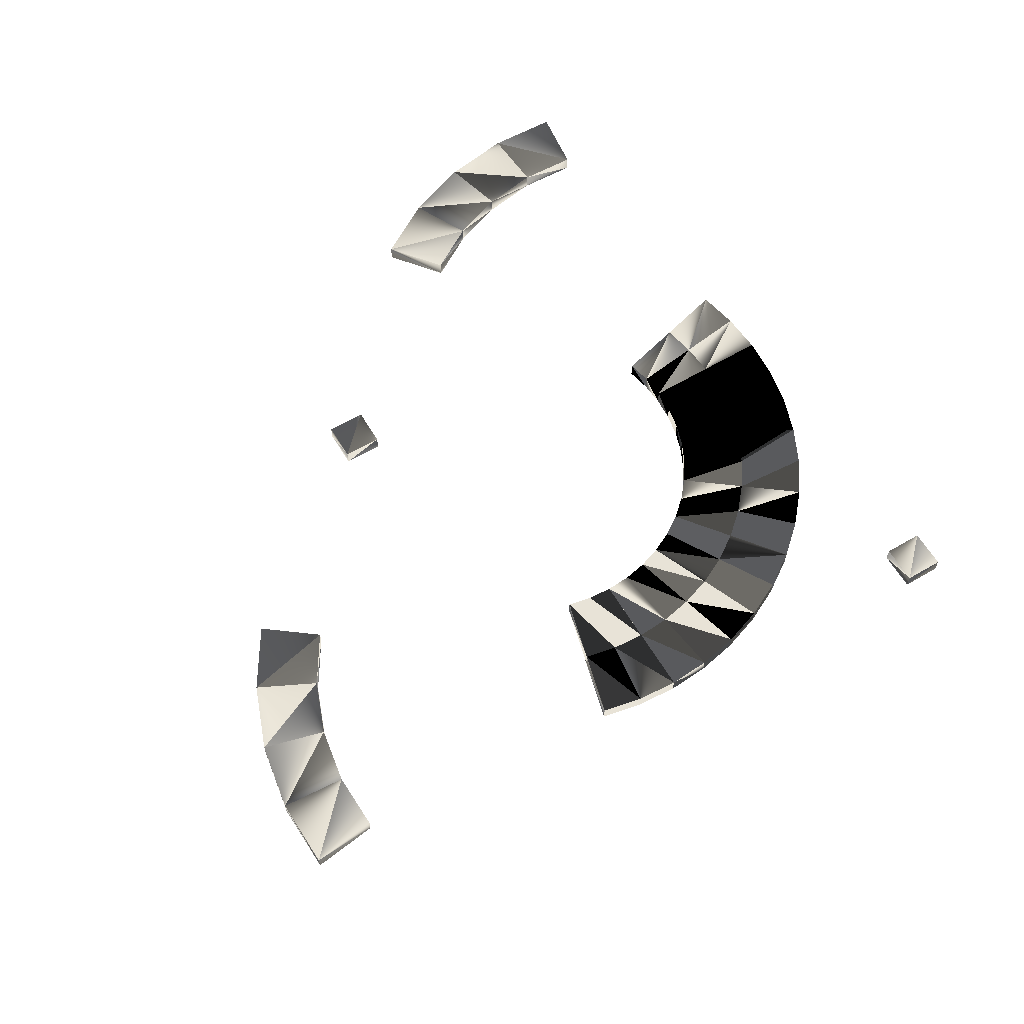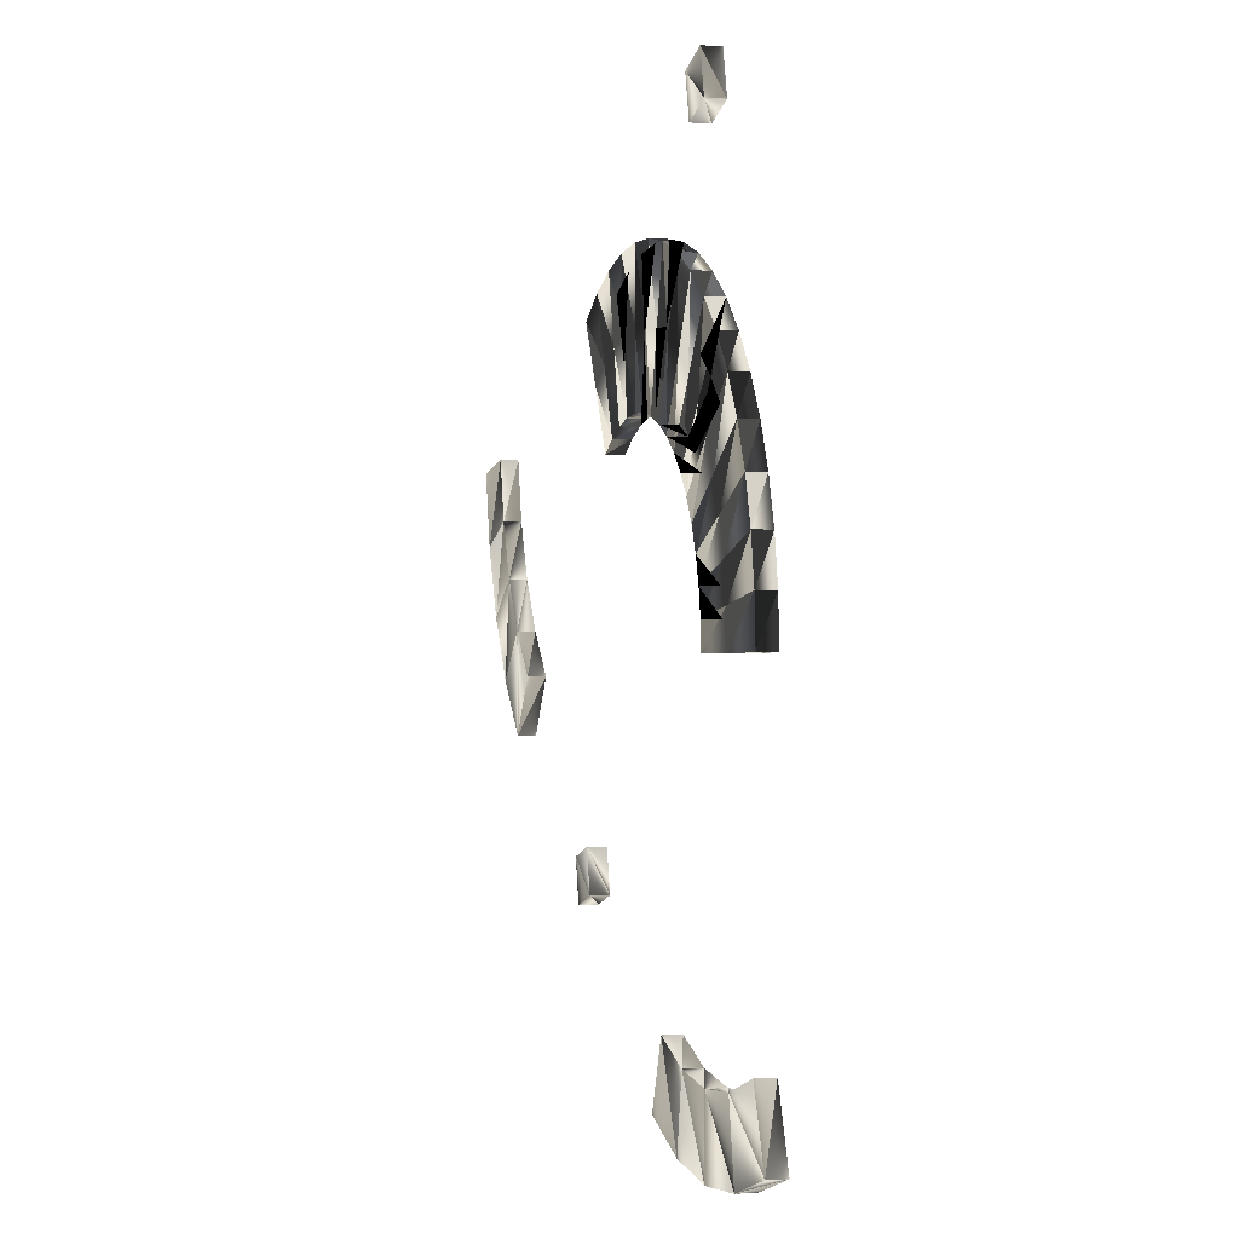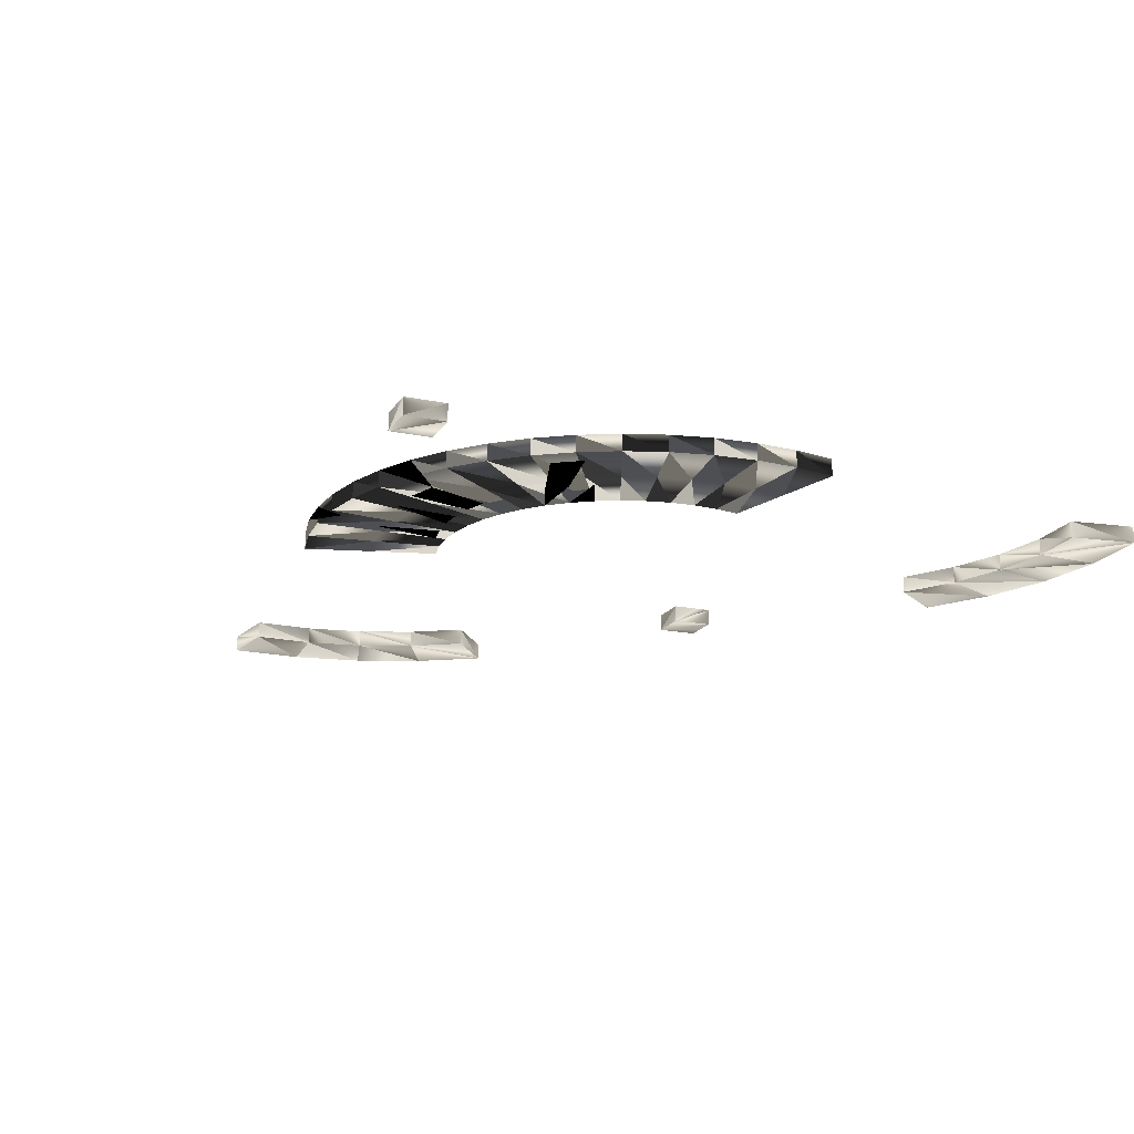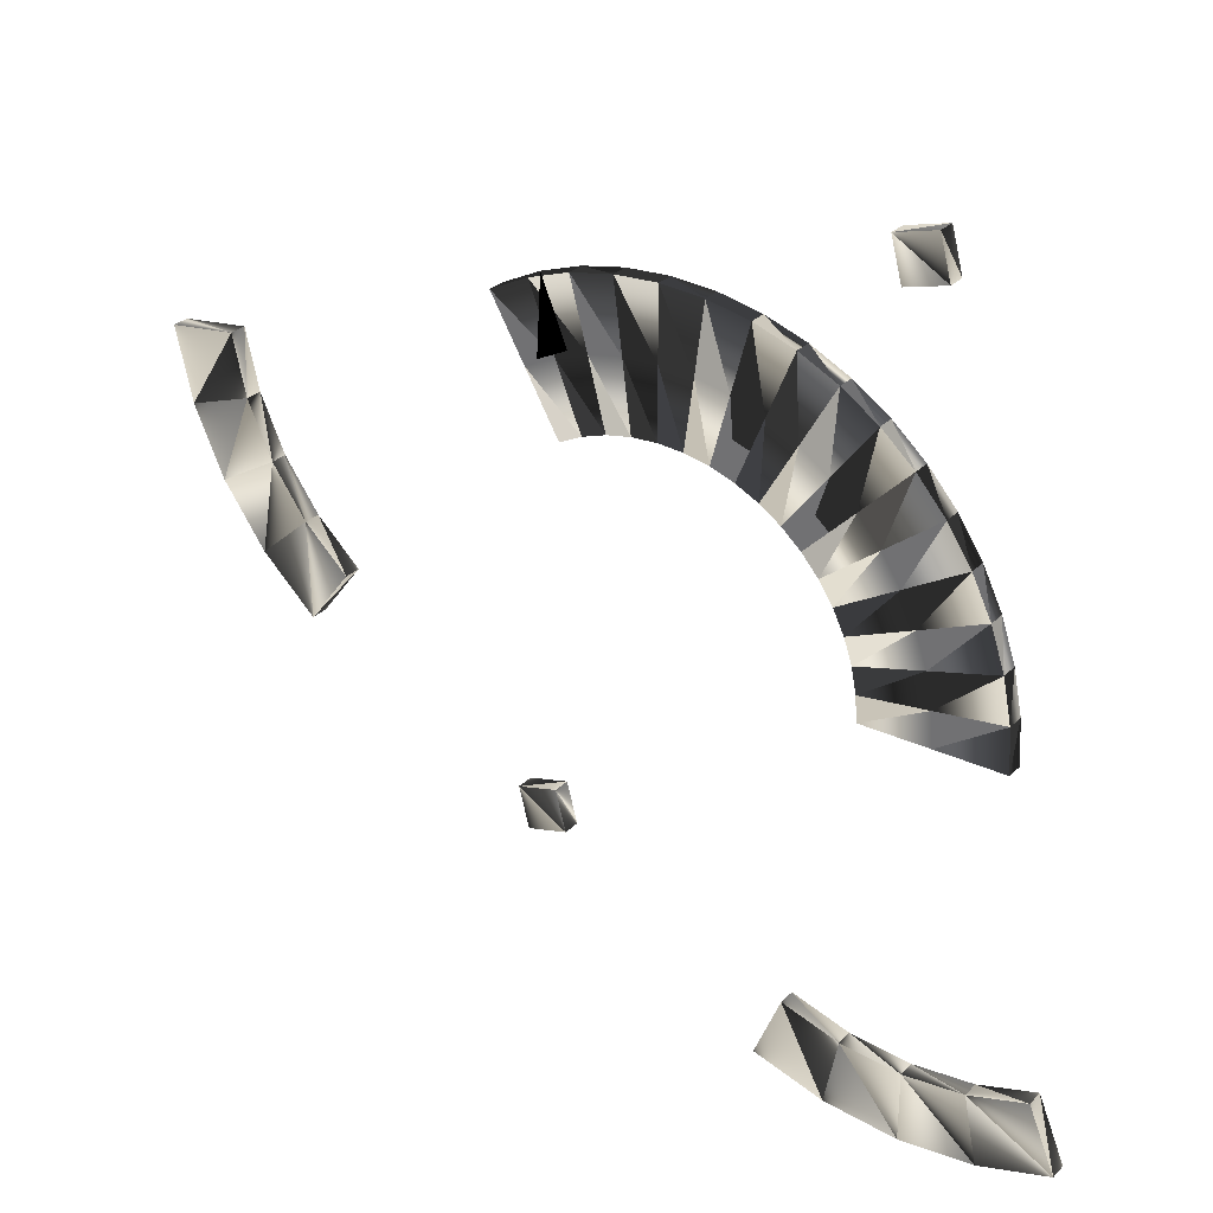
<metadata>
{"format":"obj","ext":"obj","renderer":"f3d","projection":"perspective","resolution":1024,"background":"white","views":[{"elev":61.8,"azim":-45.9,"up":"+Y"},{"elev":-1.0,"azim":75.7,"up":"+Z"},{"elev":-17.7,"azim":52.8,"up":"+Y"},{"elev":28.8,"azim":35.1,"up":"+Z"}]}
</metadata>
<code>
v  -0 -0.01562 -0.6875
v  -0 0.01562 -0.6875
v  -0 0.01562 -0.5625
v  -0 -0.01562 -0.5625
v  0.1341 -0.01562 -0.6743
v  0.1341 0.01562 -0.6743
v  0.1097 0.01562 -0.5517
v  0.1097 -0.01562 -0.5517
v  0.2631 -0.01562 -0.6352
v  0.2631 0.01562 -0.6352
v  0.2153 0.01562 -0.5197
v  0.2153 -0.01562 -0.5197
v  -0.2631 -0.01562 -0.6352
v  -0.2631 0.01562 -0.6352
v  -0.2153 0.01562 -0.5197
v  -0.2153 -0.01562 -0.5197
v  -0.1341 -0.01562 -0.6743
v  -0.1341 0.01562 -0.6743
v  -0.1097 0.01562 -0.5517
v  -0.1097 -0.01562 -0.5517
v  -0.09151 -0.01562 0.7745
v  -0.01907 -0.01562 0.7939
v  -0.0721 -0.01562 0.7021
v  0.000344 -0.01562 0.7215
v  -0.09151 0.01562 0.7745
v  -0.01907 0.01562 0.7939
v  -0.0721 0.01562 0.7021
v  0.000344 0.01562 0.7215
v  -0.7165 -0.01562 -0.308
v  -0.6441 -0.01562 -0.2886
v  -0.6971 -0.01562 -0.3805
v  -0.6247 -0.01562 -0.361
v  -0.7165 0.01562 -0.308
v  -0.6441 0.01562 -0.2886
v  -0.6971 0.01562 -0.3805
v  -0.6247 0.01562 -0.361
v  -1.312 -0.01562 0.06973
v  -1.312 0.01562 0.06973
v  -1.203 0.01562 0.1322
v  -1.203 -0.01562 0.1322
v  -1.233 -0.01562 -0.03982
v  -1.233 0.01562 -0.03982
v  -1.139 0.01562 0.0426
v  -1.139 -0.01562 0.0426
v  -1.135 -0.01562 -0.132
v  -1.135 0.01562 -0.132
v  -1.059 0.01562 -0.03278
v  -1.059 -0.01562 -0.03278
v  -1.398 -0.01562 0.3237
v  -1.398 0.01562 0.3237
v  -1.274 0.01562 0.3401
v  -1.274 -0.01562 0.3401
v  -1.367 -0.01562 0.1925
v  -1.367 0.01562 0.1925
v  -1.249 0.01562 0.2327
v  -1.249 -0.01562 0.2327
v  0.125 0.04688 -0
v  0 0.04688 -0
v  -0.125 0.04688 0
v  0.125 0.01562 -0
v  0 0.01562 -0
v  -0.125 0.01562 0
v  -0.7787 0.04688 0.5218
v  -0.7162 0.04688 0.4135
v  -0.6537 0.04688 0.3052
v  -0.7787 0.01562 0.5218
v  -0.7162 0.01562 0.4135
v  -0.6537 0.01562 0.3052
v  0.1198 0.04688 0.07864
v  -0.004085 0.04688 0.06232
v  -0.128 0.04688 0.04601
v  -0.128 0.01562 0.04601
v  -0.004085 0.01562 0.06232
v  0.1198 0.01562 0.07864
v  0.1045 0.04688 0.1559
v  -0.01627 0.04688 0.1236
v  -0.137 0.04688 0.09123
v  -0.137 0.01562 0.09123
v  -0.01627 0.01562 0.1236
v  0.1045 0.01562 0.1559
v  0.07914 0.04688 0.2306
v  -0.03635 0.04688 0.1827
v  -0.1518 0.04688 0.1349
v  -0.1518 0.01562 0.1349
v  -0.03635 0.01562 0.1827
v  0.07914 0.01562 0.2306
v  0.04428 0.04688 0.3012
v  -0.06397 0.04688 0.2387
v  -0.1722 0.04688 0.1762
v  -0.1722 0.01562 0.1762
v  -0.06397 0.01562 0.2387
v  0.04428 0.01562 0.3012
v  0.000503 0.04688 0.3668
v  -0.09867 0.04688 0.2907
v  -0.1978 0.04688 0.2146
v  -0.1978 0.01562 0.2146
v  -0.09867 0.01562 0.2907
v  0.000503 0.01562 0.3668
v  -0.05146 0.04688 0.426
v  -0.1398 0.04688 0.3376
v  -0.2282 0.04688 0.2492
v  -0.2282 0.01562 0.2492
v  -0.1398 0.01562 0.3376
v  -0.05146 0.01562 0.426
v  -0.1107 0.04688 0.478
v  -0.1868 0.04688 0.3788
v  -0.2629 0.04688 0.2796
v  -0.2629 0.01562 0.2796
v  -0.1868 0.01562 0.3788
v  -0.1107 0.01562 0.478
v  -0.1762 0.04688 0.5218
v  -0.2387 0.04688 0.4135
v  -0.3012 0.04688 0.3052
v  -0.3012 0.01562 0.3052
v  -0.2387 0.01562 0.4135
v  -0.1762 0.01562 0.5218
v  -0.2469 0.04688 0.5566
v  -0.2947 0.04688 0.4411
v  -0.3426 0.04688 0.3256
v  -0.3426 0.01562 0.3256
v  -0.2947 0.01562 0.4411
v  -0.2469 0.01562 0.5566
v  -0.3215 0.04688 0.5819
v  -0.3539 0.04688 0.4612
v  -0.3862 0.04688 0.3405
v  -0.3862 0.01562 0.3405
v  -0.3539 0.01562 0.4612
v  -0.3215 0.01562 0.5819
v  -0.3988 0.04688 0.5973
v  -0.4151 0.04688 0.4734
v  -0.4315 0.04688 0.3494
v  -0.4315 0.01562 0.3494
v  -0.4151 0.01562 0.4734
v  -0.3988 0.01562 0.5973
v  -0.4775 0.04688 0.6025
v  -0.4775 0.04688 0.4775
v  -0.4775 0.04688 0.3525
v  -0.4775 0.01562 0.3525
v  -0.4775 0.01562 0.4775
v  -0.4775 0.01562 0.6025
v  -0.5561 0.04688 0.5973
v  -0.5398 0.04688 0.4734
v  -0.5235 0.04688 0.3494
v  -0.5235 0.01562 0.3494
v  -0.5398 0.01562 0.4734
v  -0.5561 0.01562 0.5973
v  -0.6334 0.04688 0.5819
v  -0.601 0.04688 0.4612
v  -0.5687 0.04688 0.3405
v  -0.5687 0.01562 0.3405
v  -0.601 0.01562 0.4612
v  -0.6334 0.01562 0.5819
v  -0.708 0.04688 0.5566
v  -0.6602 0.04688 0.4411
v  -0.6123 0.04688 0.3256
v  -0.6123 0.01562 0.3256
v  -0.6602 0.01562 0.4411
v  -0.708 0.01562 0.5566
v  -0 -0.01562 -0.6875
v  -0 0.01562 -0.6875
v  -0 0.01562 -0.5625
v  -0 -0.01562 -0.5625
v  0.1341 -0.01562 -0.6743
v  0.1341 0.01562 -0.6743
v  0.1097 0.01562 -0.5517
v  0.1097 -0.01562 -0.5517
v  0.2631 -0.01562 -0.6352
v  0.2631 -0.01562 -0.6352
v  0.2631 0.01562 -0.6352
v  0.2631 0.01562 -0.6352
v  0.2153 0.01562 -0.5197
v  0.2153 0.01562 -0.5197
v  0.2153 -0.01562 -0.5197
v  0.2153 -0.01562 -0.5197
v  -0.2631 -0.01562 -0.6352
v  -0.2631 -0.01562 -0.6352
v  -0.2631 0.01562 -0.6352
v  -0.2631 0.01562 -0.6352
v  -0.2153 0.01562 -0.5197
v  -0.2153 0.01562 -0.5197
v  -0.2153 -0.01562 -0.5197
v  -0.2153 -0.01562 -0.5197
v  -0.1341 -0.01562 -0.6743
v  -0.1341 0.01562 -0.6743
v  -0.1097 0.01562 -0.5517
v  -0.1097 -0.01562 -0.5517
v  -0.09151 -0.01562 0.7745
v  -0.09151 -0.01562 0.7745
v  -0.01907 -0.01562 0.7939
v  -0.01907 -0.01562 0.7939
v  -0.0721 -0.01562 0.7021
v  -0.0721 -0.01562 0.7021
v  0.000344 -0.01562 0.7215
v  0.000344 -0.01562 0.7215
v  -0.09151 0.01562 0.7745
v  -0.09151 0.01562 0.7745
v  -0.01907 0.01562 0.7939
v  -0.01907 0.01562 0.7939
v  -0.0721 0.01562 0.7021
v  -0.0721 0.01562 0.7021
v  0.000344 0.01562 0.7215
v  0.000344 0.01562 0.7215
v  -0.7165 -0.01562 -0.308
v  -0.7165 -0.01562 -0.308
v  -0.6441 -0.01562 -0.2886
v  -0.6441 -0.01562 -0.2886
v  -0.6971 -0.01562 -0.3805
v  -0.6971 -0.01562 -0.3805
v  -0.6247 -0.01562 -0.361
v  -0.6247 -0.01562 -0.361
v  -0.7165 0.01562 -0.308
v  -0.7165 0.01562 -0.308
v  -0.6441 0.01562 -0.2886
v  -0.6441 0.01562 -0.2886
v  -0.6971 0.01562 -0.3805
v  -0.6971 0.01562 -0.3805
v  -0.6247 0.01562 -0.361
v  -0.6247 0.01562 -0.361
v  -1.312 -0.01562 0.06973
v  -1.312 0.01562 0.06973
v  -1.203 0.01562 0.1322
v  -1.203 -0.01562 0.1322
v  -1.233 -0.01562 -0.03982
v  -1.233 0.01562 -0.03982
v  -1.139 0.01562 0.0426
v  -1.139 -0.01562 0.0426
v  -1.135 -0.01562 -0.132
v  -1.135 -0.01562 -0.132
v  -1.135 0.01562 -0.132
v  -1.135 0.01562 -0.132
v  -1.059 0.01562 -0.03278
v  -1.059 0.01562 -0.03278
v  -1.059 -0.01562 -0.03278
v  -1.059 -0.01562 -0.03278
v  -1.398 -0.01562 0.3237
v  -1.398 -0.01562 0.3237
v  -1.398 0.01562 0.3237
v  -1.398 0.01562 0.3237
v  -1.274 0.01562 0.3401
v  -1.274 0.01562 0.3401
v  -1.274 -0.01562 0.3401
v  -1.274 -0.01562 0.3401
v  -1.367 -0.01562 0.1925
v  -1.367 0.01562 0.1925
v  -1.249 0.01562 0.2327
v  -1.249 -0.01562 0.2327
v  0.125 0.04688 -0
v  0.125 0.04688 -0
v  0 0.04688 -0
v  -0.125 0.04688 0
v  -0.125 0.04688 0
v  0.125 0.01562 -0
v  0.125 0.01562 -0
v  0 0.01562 -0
v  -0.125 0.01562 0
v  -0.125 0.01562 0
v  -0.7787 0.04688 0.5218
v  -0.7787 0.04688 0.5218
v  -0.7162 0.04688 0.4135
v  -0.6537 0.04688 0.3052
v  -0.6537 0.04688 0.3052
v  -0.7787 0.01562 0.5218
v  -0.7787 0.01562 0.5218
v  -0.7162 0.01562 0.4135
v  -0.6537 0.01562 0.3052
v  -0.6537 0.01562 0.3052
v  0.1198 0.04688 0.07864
v  -0.128 0.04688 0.04601
v  -0.128 0.01562 0.04601
v  0.1198 0.01562 0.07864
v  0.1045 0.04688 0.1559
v  -0.137 0.04688 0.09123
v  -0.137 0.01562 0.09123
v  0.1045 0.01562 0.1559
v  0.07914 0.04688 0.2306
v  -0.1518 0.04688 0.1349
v  -0.1518 0.01562 0.1349
v  0.07914 0.01562 0.2306
v  0.04428 0.04688 0.3012
v  -0.1722 0.04688 0.1762
v  -0.1722 0.01562 0.1762
v  0.04428 0.01562 0.3012
v  0.000503 0.04688 0.3668
v  -0.1978 0.04688 0.2146
v  -0.1978 0.01562 0.2146
v  0.000503 0.01562 0.3668
v  -0.05146 0.04688 0.426
v  -0.2282 0.04688 0.2492
v  -0.2282 0.01562 0.2492
v  -0.05146 0.01562 0.426
v  -0.1107 0.04688 0.478
v  -0.2629 0.04688 0.2796
v  -0.2629 0.01562 0.2796
v  -0.1107 0.01562 0.478
v  -0.1762 0.04688 0.5218
v  -0.3012 0.04688 0.3052
v  -0.3012 0.01562 0.3052
v  -0.1762 0.01562 0.5218
v  -0.2469 0.04688 0.5566
v  -0.3426 0.04688 0.3256
v  -0.3426 0.01562 0.3256
v  -0.2469 0.01562 0.5566
v  -0.3215 0.04688 0.5819
v  -0.3862 0.04688 0.3405
v  -0.3862 0.01562 0.3405
v  -0.3215 0.01562 0.5819
v  -0.3988 0.04688 0.5973
v  -0.4315 0.04688 0.3494
v  -0.4315 0.01562 0.3494
v  -0.3988 0.01562 0.5973
v  -0.4775 0.04688 0.6025
v  -0.4775 0.04688 0.3525
v  -0.4775 0.01562 0.3525
v  -0.4775 0.01562 0.6025
v  -0.5561 0.04688 0.5973
v  -0.5235 0.04688 0.3494
v  -0.5235 0.01562 0.3494
v  -0.5561 0.01562 0.5973
v  -0.6334 0.04688 0.5819
v  -0.5687 0.04688 0.3405
v  -0.5687 0.01562 0.3405
v  -0.6334 0.01562 0.5819
v  -0.708 0.04688 0.5566
v  -0.6123 0.04688 0.3256
v  -0.6123 0.01562 0.3256
v  -0.708 0.01562 0.5566
g Turn_1_120
f -163 -322 -168
f -168 -167 -163
f -162 -321 -325
f -325 -166 -162
f -161 -320 -324
f -324 -323 -161
f -164 -319 -165
f -165 -326 -164
f -157 -318 -322
f -322 -163 -157
f -155 -317 -321
f -321 -162 -155
f -153 -316 -320
f -320 -161 -153
f -159 -315 -319
f -319 -164 -159
f -309 -144 -314
f -314 -149 -309
f -308 -143 -150
f -150 -147 -308
f -307 -142 -148
f -148 -146 -307
f -310 -141 -311
f -311 -152 -310
f -167 -168 -144
f -144 -309 -167
f -166 -325 -143
f -143 -308 -166
f -323 -324 -142
f -142 -307 -323
f -326 -165 -141
f -141 -310 -326
f -160 -158 -156
f -156 -154 -160
f -313 -151 -145
f -145 -312 -313
f -303 -305 -139
f -139 -135 -303
f -126 -128 -132
f -132 -130 -126
f -129 -302 -306
f -306 -137 -129
f -125 -301 -138
f -138 -133 -125
f -127 -299 -134
f -134 -136 -127
f -131 -300 -304
f -304 -140 -131
f -295 -297 -123
f -123 -119 -295
f -110 -112 -116
f -116 -114 -110
f -113 -294 -298
f -298 -121 -113
f -109 -293 -122
f -122 -117 -109
f -111 -291 -118
f -118 -120 -111
f -115 -292 -296
f -296 -124 -115
f -103 -286 -108
f -108 -107 -103
f -102 -285 -289
f -289 -106 -102
f -101 -284 -288
f -288 -287 -101
f -104 -283 -105
f -105 -290 -104
f -97 -282 -286
f -286 -103 -97
f -95 -281 -285
f -285 -102 -95
f -93 -280 -284
f -284 -101 -93
f -99 -279 -283
f -283 -104 -99
f -273 -84 -278
f -278 -89 -273
f -272 -83 -90
f -90 -87 -272
f -271 -82 -88
f -88 -86 -271
f -274 -81 -275
f -275 -92 -274
f -107 -108 -84
f -84 -273 -107
f -106 -289 -83
f -83 -272 -106
f -287 -288 -82
f -82 -271 -287
f -290 -105 -81
f -81 -274 -290
f -100 -98 -96
f -96 -94 -100
f -277 -91 -85
f -85 -276 -277
f -73 -269 -79
f -79 -74 -73
f -265 -268 -269
f -269 -73 -265
f -63 -261 -264
f -264 -68 -63
f -61 -63 -68
f -68 -66 -61
f -257 -258 -270
f -270 -78 -257
f -59 -257 -78
f -78 -76 -59
f -251 -252 -258
f -258 -257 -251
f -55 -251 -257
f -257 -59 -55
f -245 -246 -252
f -252 -251 -245
f -51 -245 -251
f -251 -55 -51
f -239 -240 -246
f -246 -245 -239
f -47 -239 -245
f -245 -51 -47
f -233 -234 -240
f -240 -239 -233
f -43 -233 -239
f -239 -47 -43
f -227 -228 -234
f -234 -233 -227
f -39 -227 -233
f -233 -43 -39
f -221 -222 -228
f -228 -227 -221
f -35 -221 -227
f -227 -39 -35
f -215 -216 -222
f -222 -221 -215
f -31 -215 -221
f -221 -35 -31
f -209 -210 -216
f -216 -215 -209
f -27 -209 -215
f -215 -31 -27
f -203 -204 -210
f -210 -209 -203
f -23 -203 -209
f -209 -27 -23
f -197 -198 -204
f -204 -203 -197
f -19 -197 -203
f -203 -23 -19
f -191 -192 -198
f -198 -197 -191
f -15 -191 -197
f -197 -19 -15
f -185 -186 -192
f -192 -191 -185
f -11 -185 -191
f -191 -15 -11
f -179 -180 -186
f -186 -185 -179
f -7 -179 -185
f -185 -11 -7
f -173 -4 -180
f -180 -179 -173
f -172 -173 -179
f -179 -7 -172
f -263 -69 -4
f -4 -173 -263
f -262 -263 -173
f -173 -172 -262
f -58 -256 -77
f -77 -71 -58
f -54 -250 -256
f -256 -58 -54
f -50 -244 -250
f -250 -54 -50
f -46 -238 -244
f -244 -50 -46
f -42 -232 -238
f -238 -46 -42
f -38 -226 -232
f -232 -42 -38
f -34 -220 -226
f -226 -38 -34
f -30 -214 -220
f -220 -34 -30
f -26 -208 -214
f -214 -30 -26
f -22 -202 -208
f -208 -26 -22
f -18 -196 -202
f -202 -22 -18
f -14 -190 -196
f -196 -18 -14
f -10 -184 -190
f -190 -14 -10
f -6 -178 -184
f -184 -10 -6
f -171 -3 -178
f -178 -6 -171
f -259 -67 -3
f -3 -171 -259
f -254 -255 -72
f -72 -266 -254
f -57 -254 -266
f -266 -75 -57
f -248 -249 -255
f -255 -254 -248
f -53 -248 -254
f -254 -57 -53
f -242 -243 -249
f -249 -248 -242
f -49 -242 -248
f -248 -53 -49
f -236 -237 -243
f -243 -242 -236
f -45 -236 -242
f -242 -49 -45
f -230 -231 -237
f -237 -236 -230
f -41 -230 -236
f -236 -45 -41
f -224 -225 -231
f -231 -230 -224
f -37 -224 -230
f -230 -41 -37
f -218 -219 -225
f -225 -224 -218
f -33 -218 -224
f -224 -37 -33
f -212 -213 -219
f -219 -218 -212
f -29 -212 -218
f -218 -33 -29
f -206 -207 -213
f -213 -212 -206
f -25 -206 -212
f -212 -29 -25
f -200 -201 -207
f -207 -206 -200
f -21 -200 -206
f -206 -25 -21
f -194 -195 -201
f -201 -200 -194
f -17 -194 -200
f -200 -21 -17
f -188 -189 -195
f -195 -194 -188
f -13 -188 -194
f -194 -17 -13
f -182 -183 -189
f -189 -188 -182
f -9 -182 -188
f -188 -13 -9
f -176 -177 -183
f -183 -182 -176
f -5 -176 -182
f -182 -9 -5
f -170 -2 -177
f -177 -176 -170
f -169 -170 -176
f -176 -5 -169
f -260 -62 -2
f -2 -170 -260
f -65 -260 -170
f -170 -169 -65
f -60 -253 -267
f -267 -80 -60
f -56 -247 -253
f -253 -60 -56
f -52 -241 -247
f -247 -56 -52
f -48 -235 -241
f -241 -52 -48
f -44 -229 -235
f -235 -48 -44
f -40 -223 -229
f -229 -44 -40
f -36 -217 -223
f -223 -40 -36
f -32 -211 -217
f -217 -36 -32
f -28 -205 -211
f -211 -32 -28
f -24 -199 -205
f -205 -28 -24
f -20 -193 -199
f -199 -24 -20
f -16 -187 -193
f -193 -20 -16
f -12 -181 -187
f -187 -16 -12
f -8 -175 -181
f -181 -12 -8
f -174 -1 -175
f -175 -8 -174
f -70 -64 -1
f -1 -174 -70

</code>
